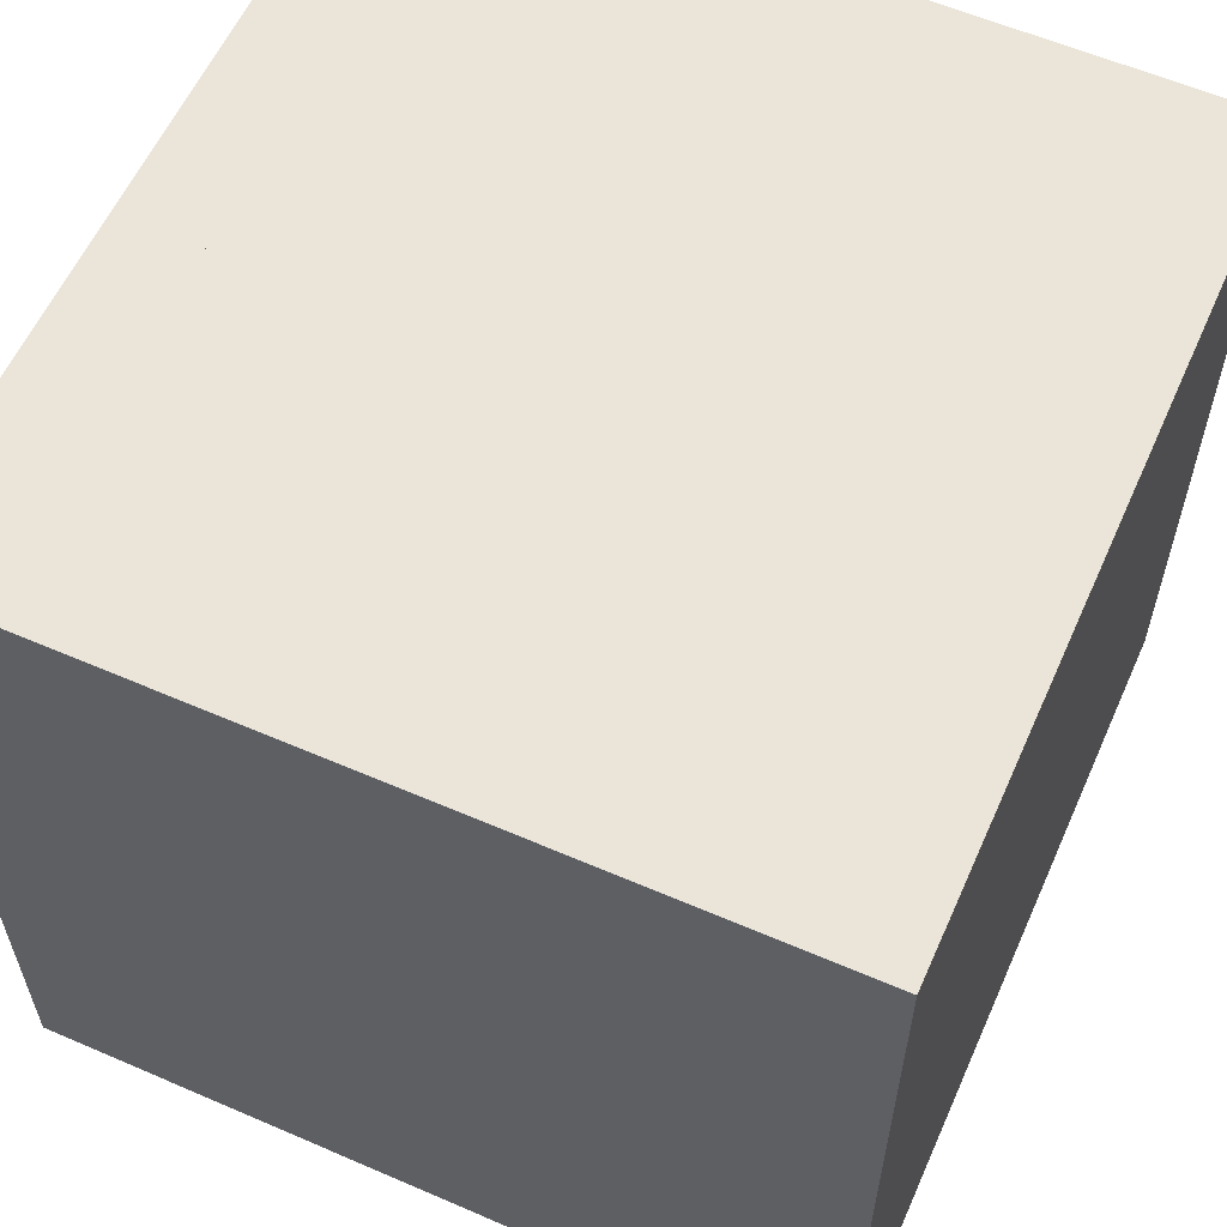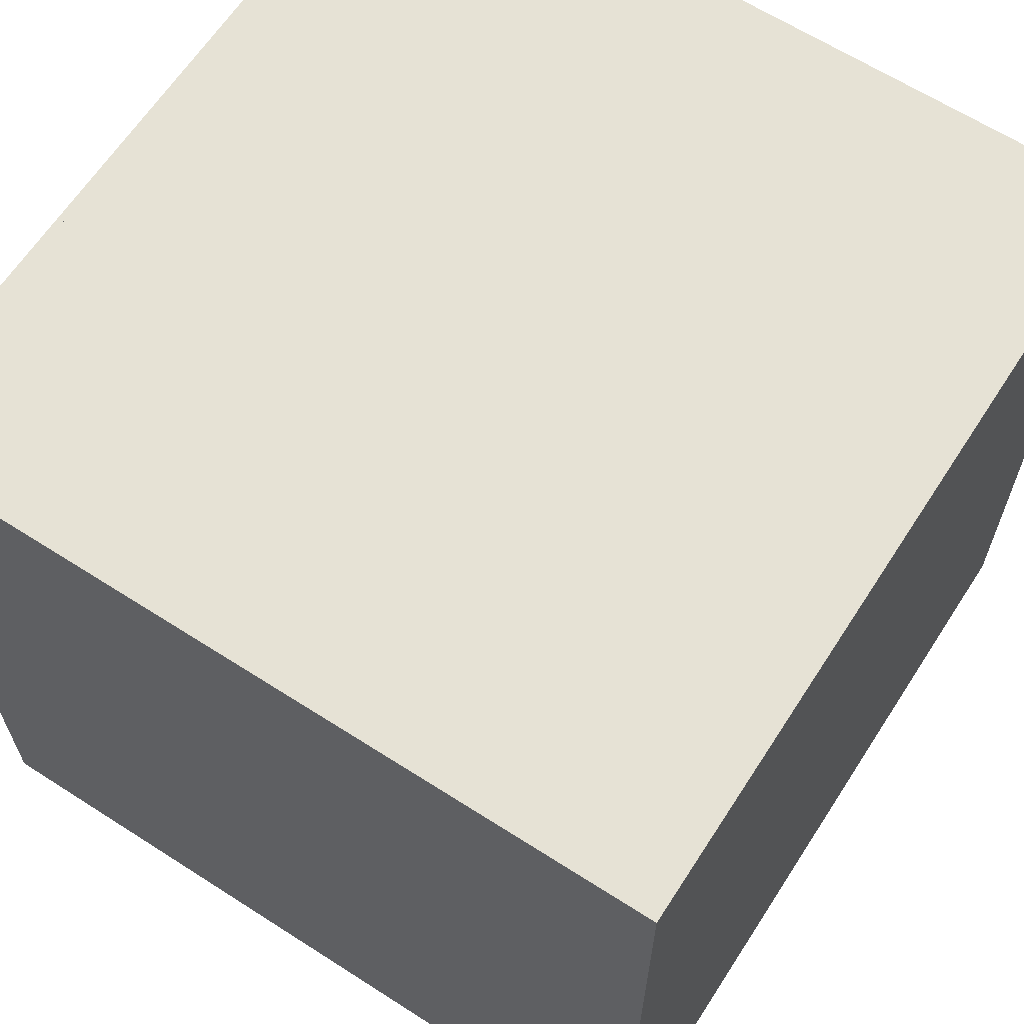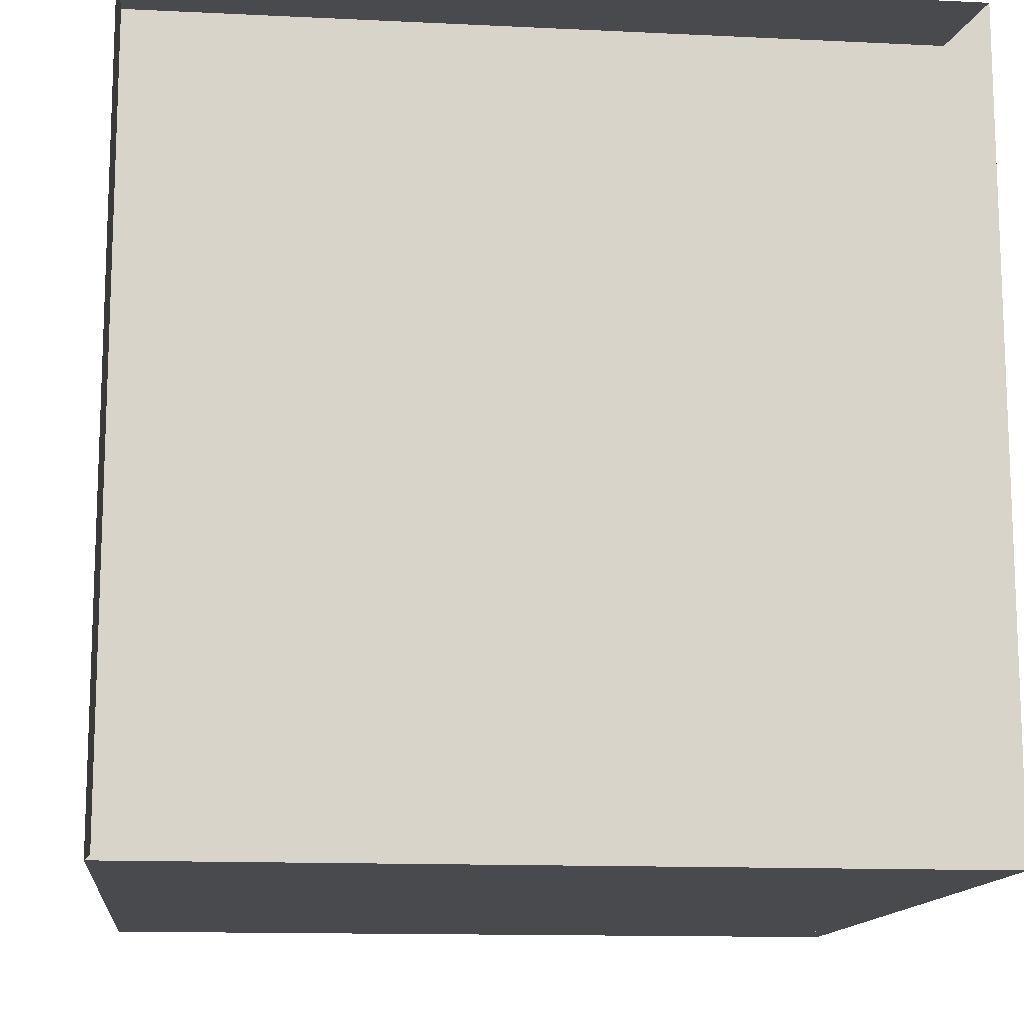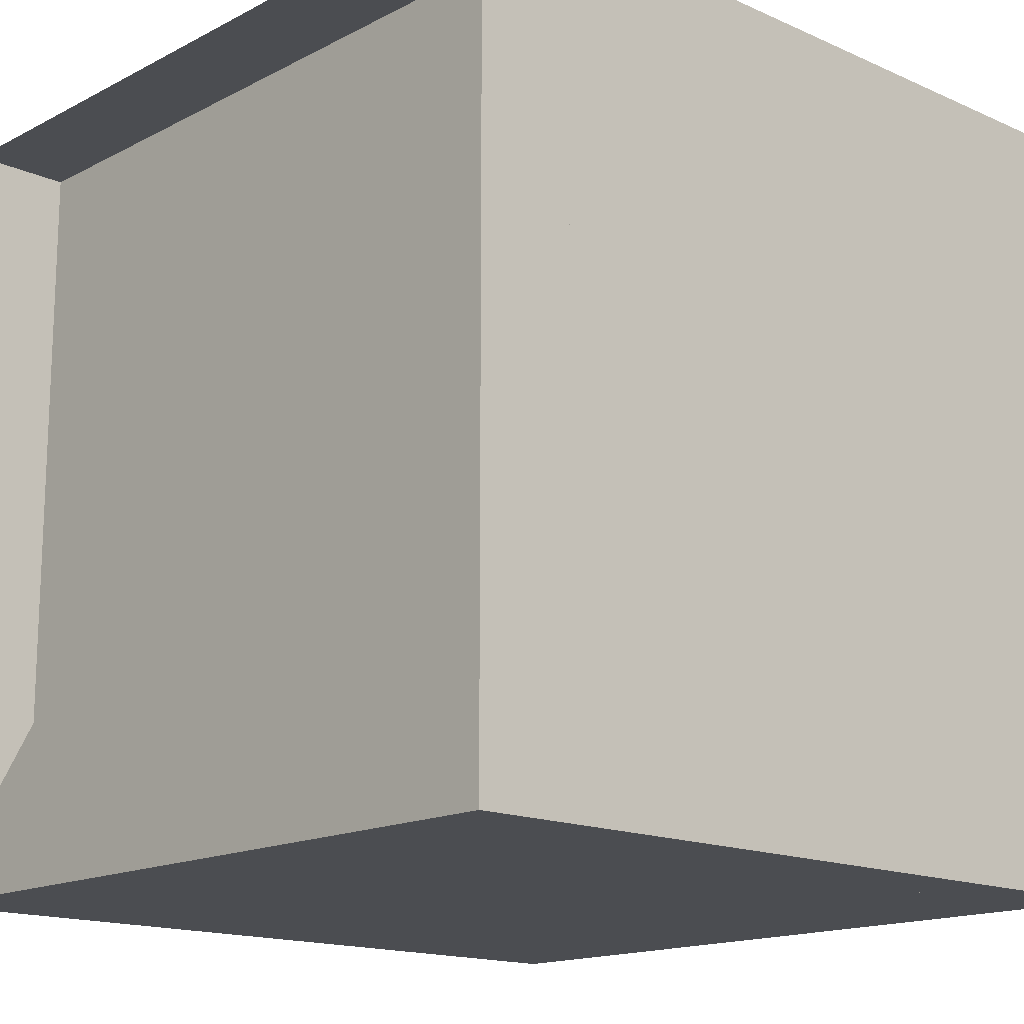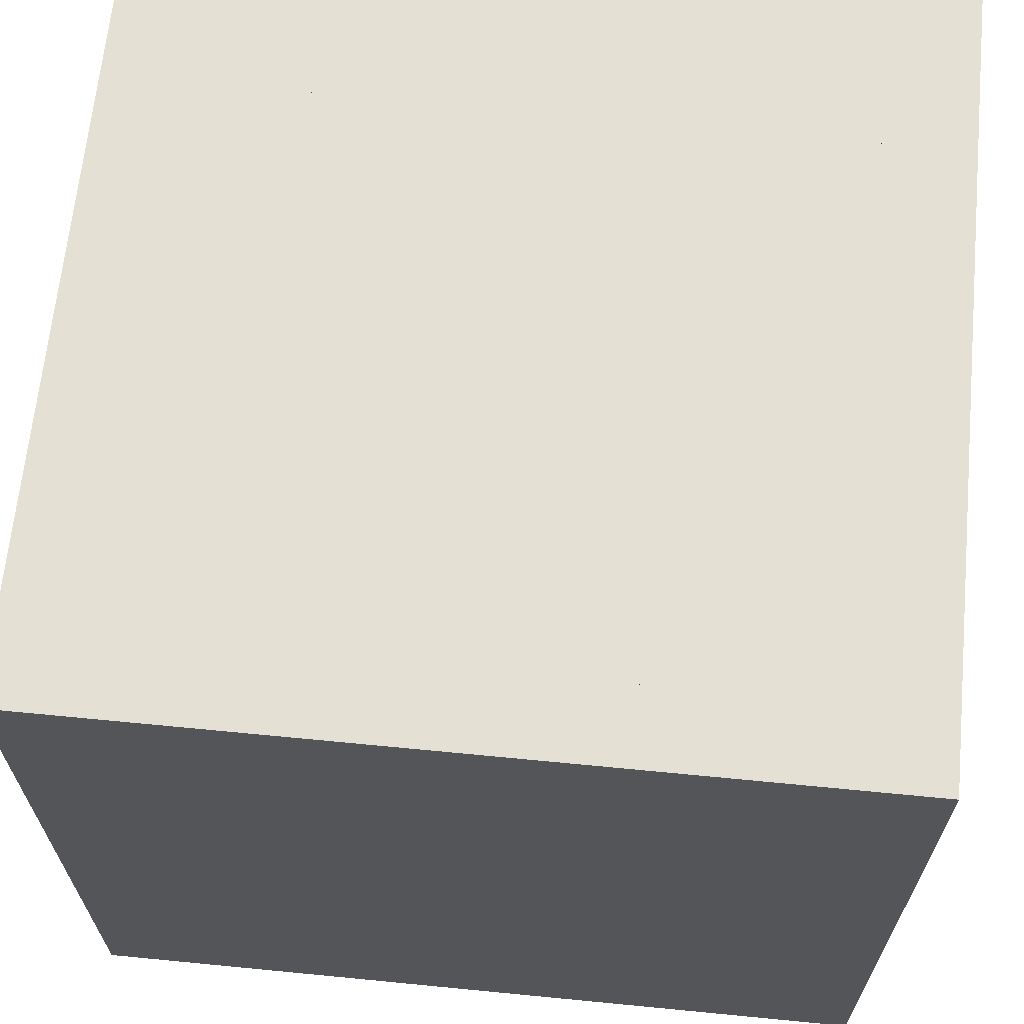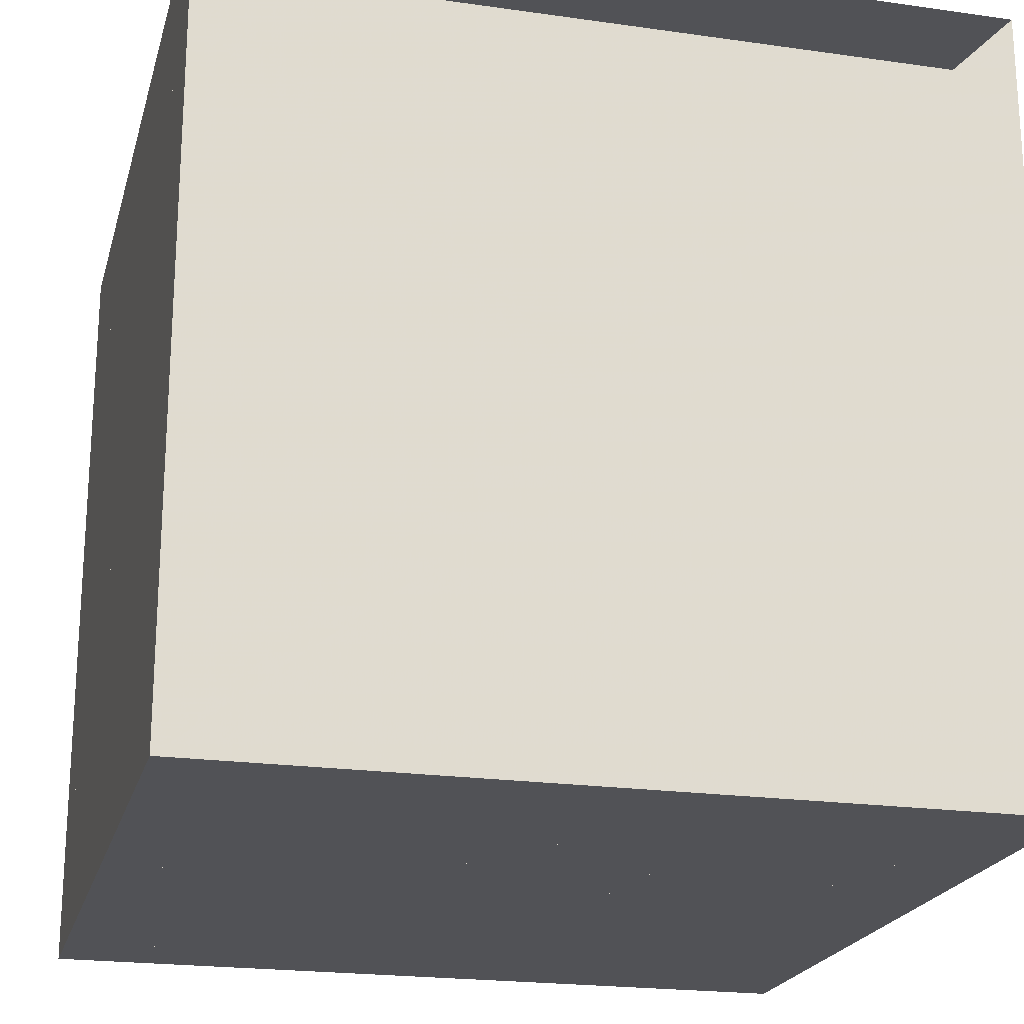
<metadata>
{"format":"obj","ext":"obj","renderer":"f3d","projection":"perspective","resolution":1024,"background":"white","views":[{"elev":59.0,"azim":114.0,"up":"+Y"},{"elev":64.0,"azim":122.9,"up":"+Z"},{"elev":-13.2,"azim":-96.3,"up":"+Z"},{"elev":-15.7,"azim":-42.9,"up":"+Z"},{"elev":65.8,"azim":5.6,"up":"+Y"},{"elev":-21.3,"azim":-104.2,"up":"+Z"}]}
</metadata>
<code>
v 0 -1 -1
v 0 -1 1
v 0 1 1
v 0 1 -1
v 0.2546 -1 -1
v 0.2546 -1 1
v 0.2546 1 1
v 0.2546 1 -1
v 0.4953 -1 -1
v 0.4953 -1 1
v 0.4953 1 1
v 0.4953 1 -1
v 0.7193 -1 -1
v 0.7193 -1 1
v 0.7193 1 1
v 0.7193 1 -1
v 0.9302 -1 -1
v 0.9302 -1 1
v 0.9302 1 1
v 0.9302 1 -1
v 1.142 -1 -1
v 1.142 -1 1
v 1.142 1 1
v 1.142 1 -1
v 1.363 -1 -1
v 1.363 -1 1
v 1.363 1 1
v 1.363 1 -1
v 1.59 -1 -1
v 1.59 -1 1
v 1.59 1 1
v 1.59 1 -1
v 1.812 -1 -1
v 1.812 -1 1
v 1.812 1 1
v 1.812 1 -1
v 2.033 -1 -1
v 2.033 -1 1
v 2.033 1 1
v 2.033 1 -1
f 1 2 4 5
f 5 6 7 8
f 5 6 2 1
f 6 7 3 2
f 7 8 4 3
f 8 5 1 4
f 9 10 11 12
f 9 10 6 5
f 10 11 7 6
f 11 12 8 7
f 12 9 5 8
f 13 14 15 16
f 13 14 10 9
f 14 15 11 10
f 15 16 12 11
f 16 13 9 12
f 17 18 19 20
f 17 18 14 13
f 18 19 15 14
f 19 20 16 15
f 20 17 13 16
f 21 22 23 24
f 21 22 18 17
f 22 23 19 18
f 23 24 20 19
f 24 21 17 20
f 25 26 27 28
f 25 26 22 21
f 26 27 23 22
f 27 28 24 23
f 28 25 21 24
f 29 30 31 32
f 29 30 26 25
f 30 31 27 26
f 31 32 28 27
f 32 29 25 28
f 33 34 35 36
f 33 34 30 29
f 34 35 31 30
f 35 36 32 31
f 36 33 29 32
f 37 38 39 40
f 37 38 34 33
f 38 39 35 34
f 39 40 36 35
f 40 37 33 36

</code>
